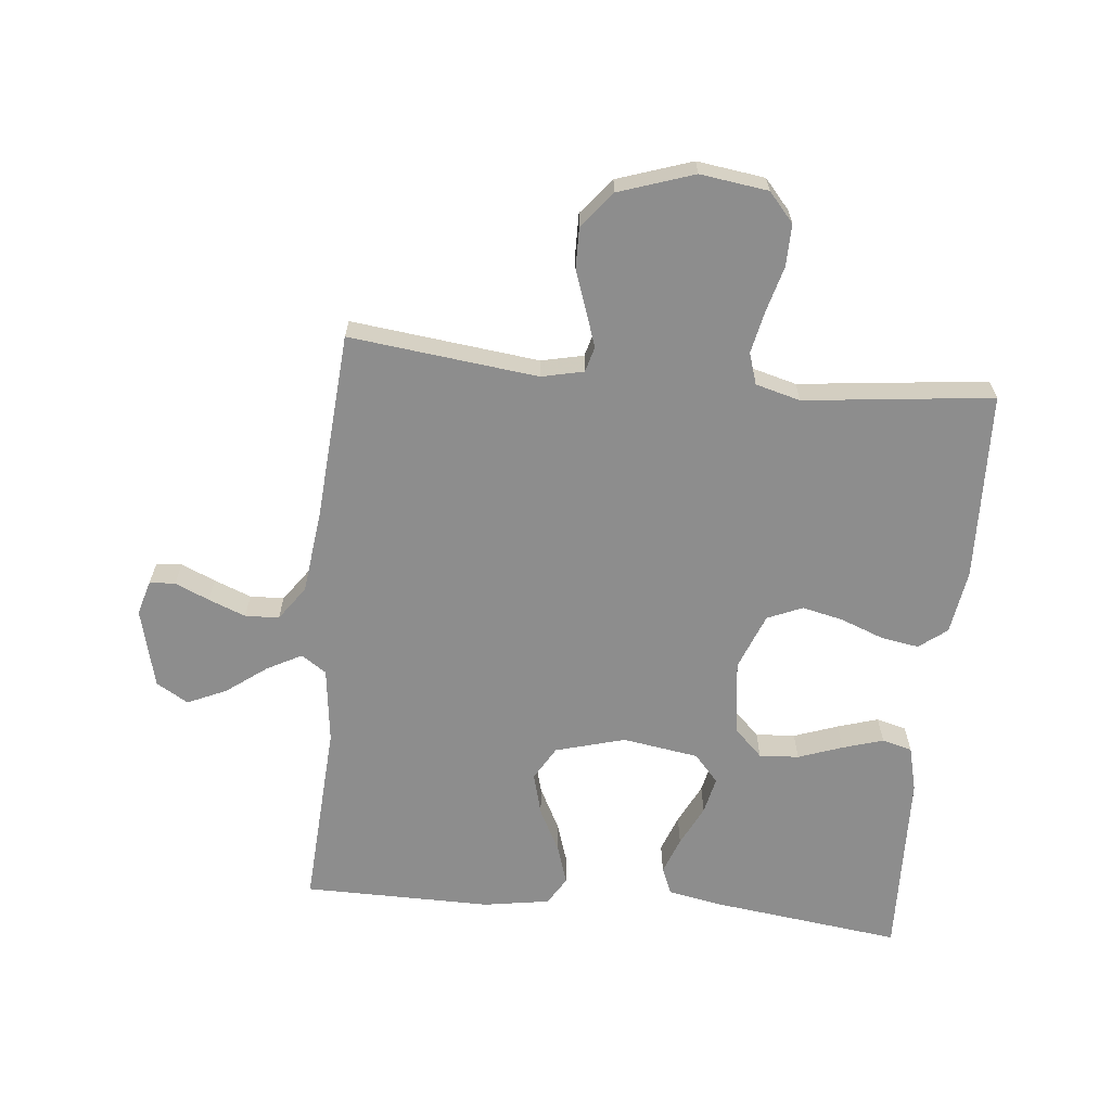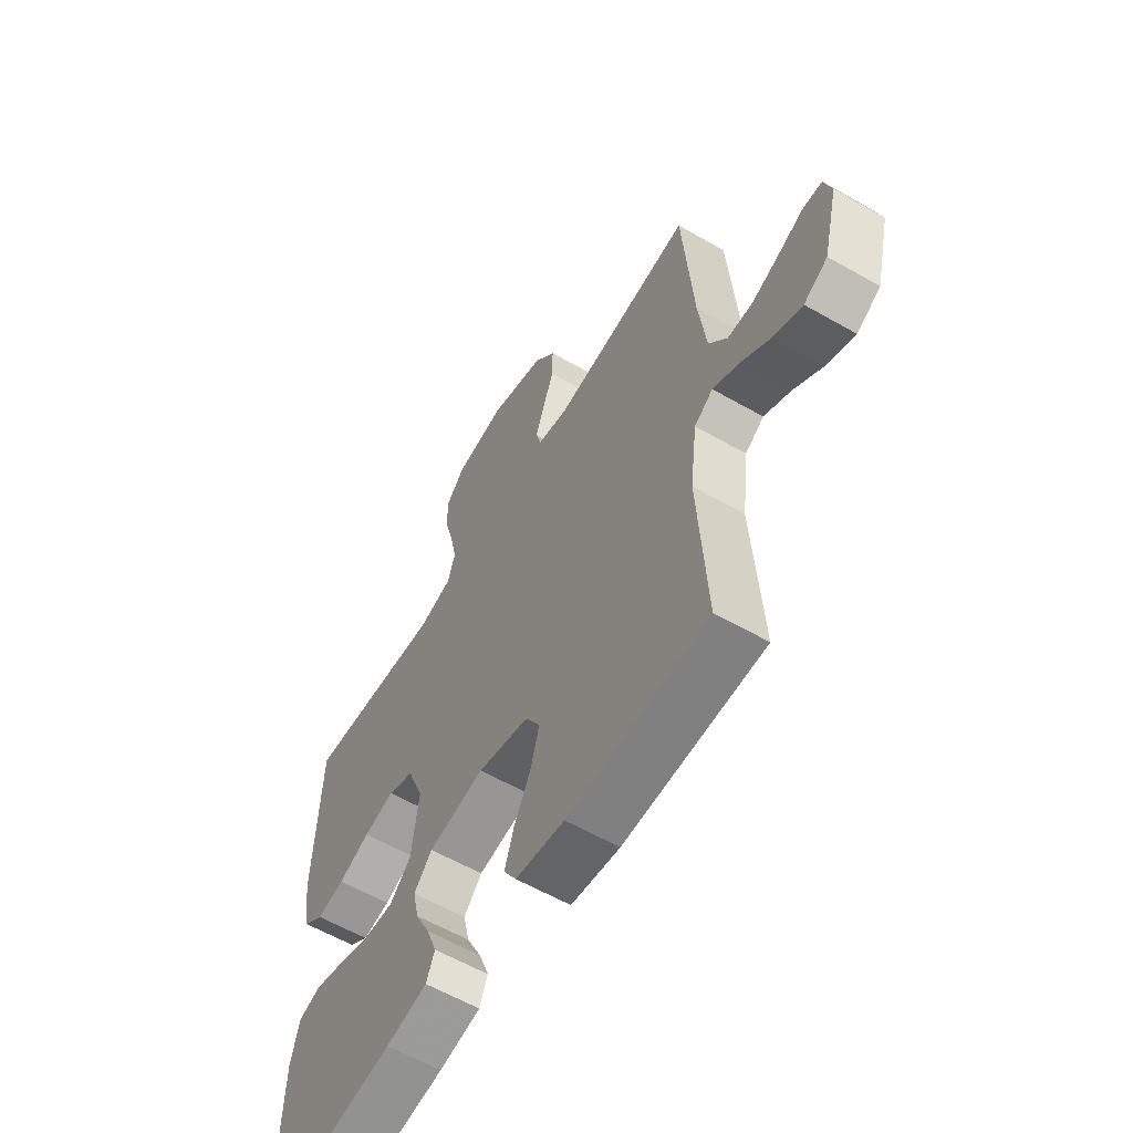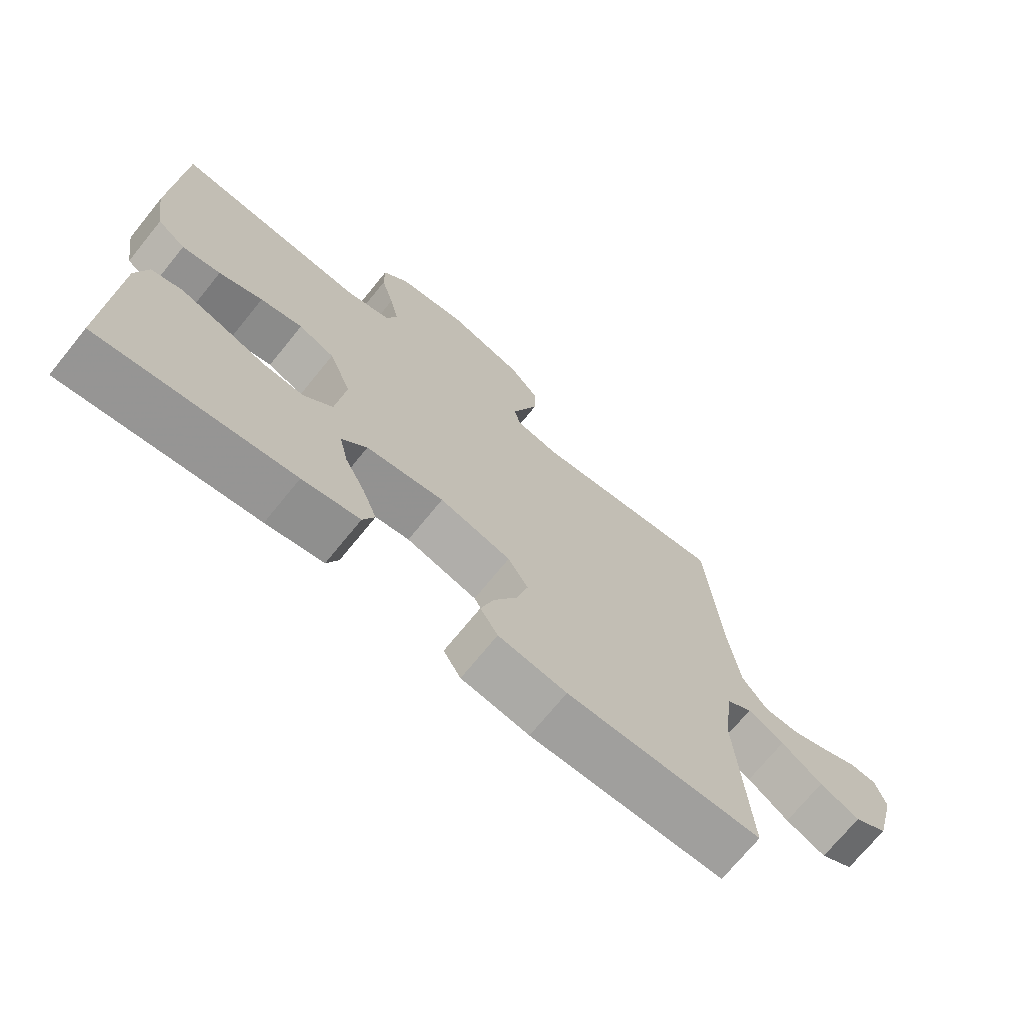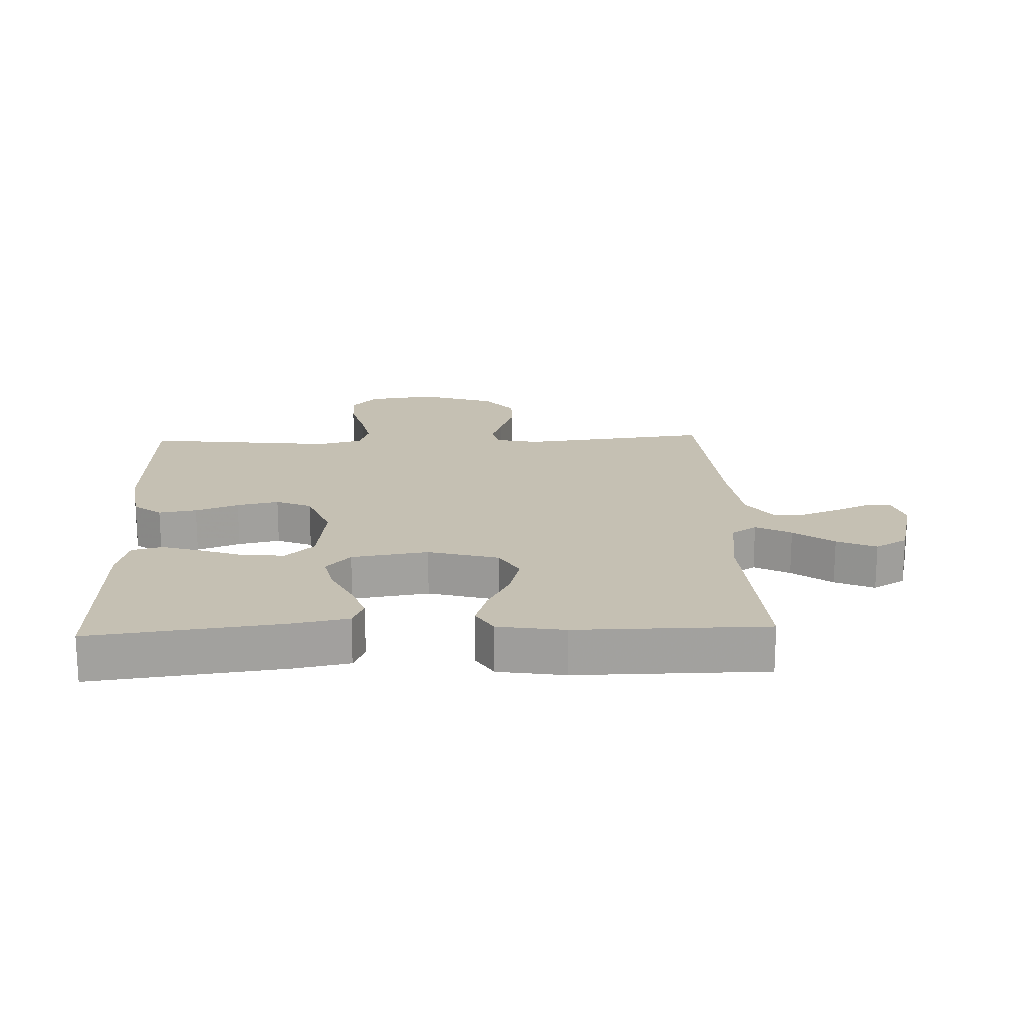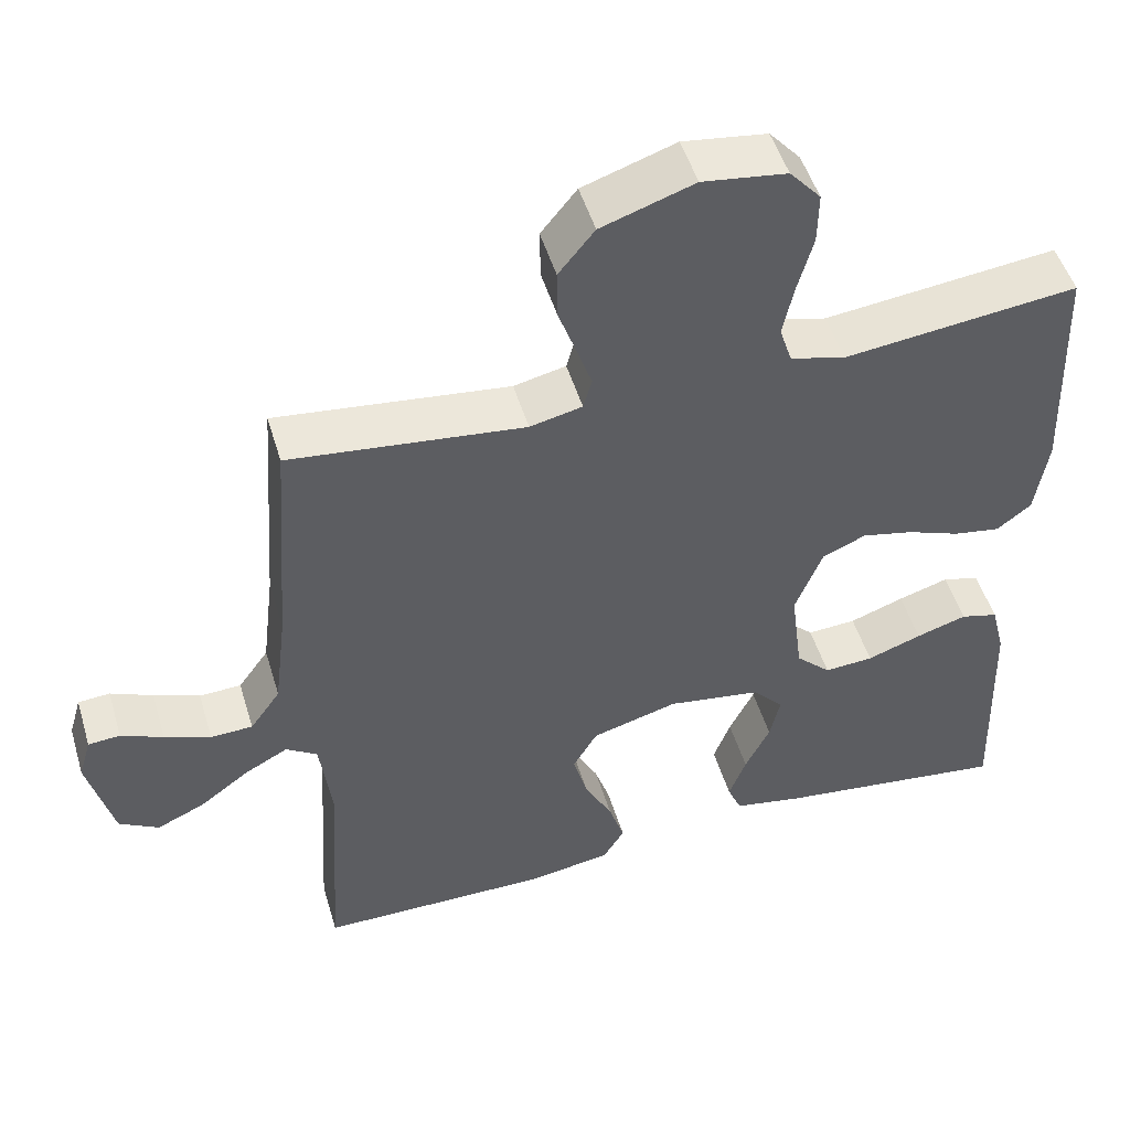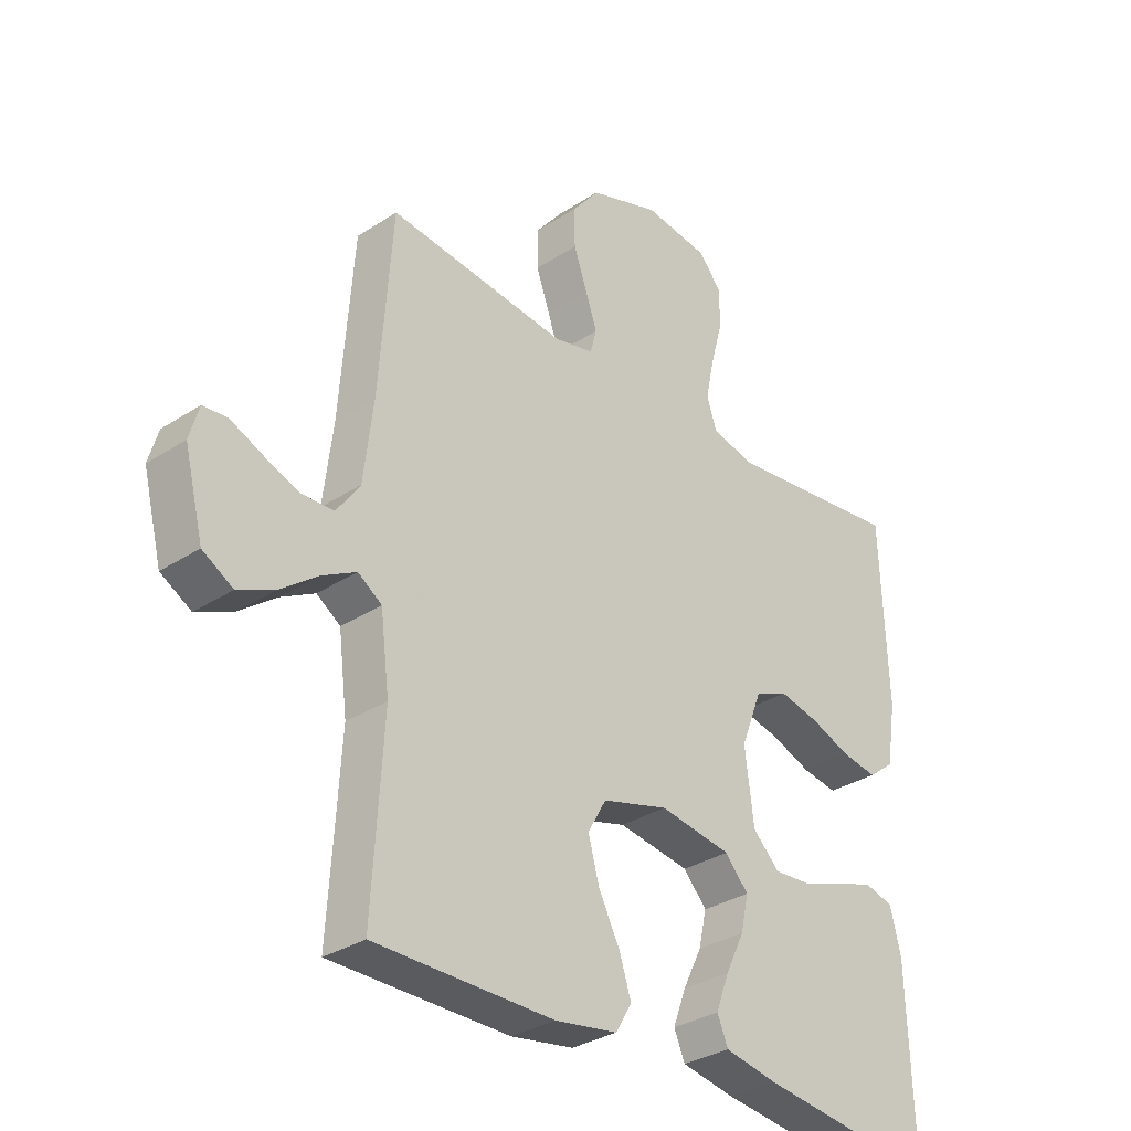
<metadata>
{"format":"obj","ext":"obj","renderer":"f3d","projection":"perspective","resolution":1024,"background":"white","views":[{"elev":-64.6,"azim":-5.7,"up":"+Y"},{"elev":-59.8,"azim":-120.5,"up":"+Z"},{"elev":-71.6,"azim":140.9,"up":"+Z"},{"elev":18.1,"azim":177.8,"up":"+Y"},{"elev":50.0,"azim":-16.6,"up":"+Z"},{"elev":-31.8,"azim":-47.4,"up":"+Z"}]}
</metadata>
<code>
v 0.5 0.07 -0.5
v 0.2 0.07 -0.462
v 0.111 0.07 -0.445
v 0.093 0.07 -0.402
v 0.115 0.07 -0.343
v 0.147 0.07 -0.278
v 0.16 0.07 -0.219
v 0.121 0.07 -0.175
v 0 0.07 -0.156
v -0.111 0.07 -0.187
v -0.142 0.07 -0.241
v -0.124 0.07 -0.308
v -0.088 0.07 -0.378
v -0.068 0.07 -0.44
v -0.095 0.07 -0.485
v -0.2 0.07 -0.502
v -0.5 0.07 -0.5
v -0.482 0.07 -0.2
v -0.497 0.07 -0.079
v -0.537 0.07 -0.052
v -0.593 0.07 -0.082
v -0.656 0.07 -0.129
v -0.718 0.07 -0.157
v -0.769 0.07 -0.127
v -0.801 0.07 0
v -0.785 0.07 0.055
v -0.744 0.07 0.058
v -0.69 0.07 0.034
v -0.631 0.07 0.011
v -0.577 0.07 0.013
v -0.538 0.07 0.068
v -0.522 0.07 0.2
v -0.5 0.07 0.5
v -0.2 0.07 0.465
v -0.133 0.07 0.48
v -0.122 0.07 0.52
v -0.141 0.07 0.576
v -0.164 0.07 0.641
v -0.165 0.07 0.706
v -0.119 0.07 0.763
v 0 0.07 0.803
v 0.108 0.07 0.788
v 0.148 0.07 0.742
v 0.147 0.07 0.675
v 0.127 0.07 0.602
v 0.113 0.07 0.535
v 0.129 0.07 0.485
v 0.2 0.07 0.466
v 0.5 0.07 0.5
v 0.511 0.07 0.2
v 0.495 0.07 0.097
v 0.451 0.07 0.063
v 0.391 0.07 0.073
v 0.323 0.07 0.099
v 0.257 0.07 0.114
v 0.201 0.07 0.09
v 0.166 0.07 0
v 0.181 0.07 -0.12
v 0.226 0.07 -0.164
v 0.289 0.07 -0.16
v 0.359 0.07 -0.135
v 0.424 0.07 -0.115
v 0.472 0.07 -0.128
v 0.49 0.07 -0.2
v 0.5 0 -0.5
v 0.2 0 -0.462
v 0.111 0 -0.445
v 0.093 0 -0.402
v 0.115 0 -0.343
v 0.147 0 -0.278
v 0.16 0 -0.219
v 0.121 0 -0.175
v 0 0 -0.156
v -0.111 0 -0.187
v -0.142 0 -0.241
v -0.124 0 -0.308
v -0.088 0 -0.378
v -0.068 0 -0.44
v -0.095 0 -0.485
v -0.2 0 -0.502
v -0.5 0 -0.5
v -0.482 0 -0.2
v -0.497 0 -0.079
v -0.537 0 -0.052
v -0.593 0 -0.082
v -0.656 0 -0.129
v -0.718 0 -0.157
v -0.769 0 -0.127
v -0.801 0 0
v -0.785 0 0.055
v -0.744 0 0.058
v -0.69 0 0.034
v -0.631 0 0.011
v -0.577 0 0.013
v -0.538 0 0.068
v -0.522 0 0.2
v -0.5 0 0.5
v -0.2 0 0.465
v -0.133 0 0.48
v -0.122 0 0.52
v -0.141 0 0.576
v -0.164 0 0.641
v -0.165 0 0.706
v -0.119 0 0.763
v 0 0 0.803
v 0.108 0 0.788
v 0.148 0 0.742
v 0.147 0 0.675
v 0.127 0 0.602
v 0.113 0 0.535
v 0.129 0 0.485
v 0.2 0 0.466
v 0.5 0 0.5
v 0.511 0 0.2
v 0.495 0 0.097
v 0.451 0 0.063
v 0.391 0 0.073
v 0.323 0 0.099
v 0.257 0 0.114
v 0.201 0 0.09
v 0.166 0 0
v 0.181 0 -0.12
v 0.226 0 -0.164
v 0.289 0 -0.16
v 0.359 0 -0.135
v 0.424 0 -0.115
v 0.472 0 -0.128
v 0.49 0 -0.2
f 4 5 6
f 3 4 6
f 2 3 6
f 1 2 6
f 64 1 6
f 63 64 6
f 62 63 6
f 61 62 6
f 60 61 6
f 59 60 6 7
f 58 59 7 8
f 57 58 8 9
f 56 57 9 10
f 52 53 54
f 51 52 54
f 50 51 54
f 49 50 54
f 48 49 54
f 47 48 54 55
f 43 44 45
f 42 43 45
f 41 42 45
f 40 41 45
f 39 40 45
f 38 39 45
f 37 38 45
f 36 37 45 46
f 35 36 46 47
f 32 33 34
f 47 55 56
f 35 47 56
f 34 35 56
f 32 34 56
f 31 32 56
f 26 27 28
f 25 26 28
f 24 25 28
f 23 24 28
f 22 23 28
f 21 22 28
f 20 21 28 29
f 16 17 18
f 15 16 18
f 14 15 18
f 13 14 18
f 12 13 18
f 11 12 18 19
f 10 11 19 20
f 56 10 20
f 31 56 20
f 30 31 20
f 20 29 30
f 70 69 68
f 70 68 67
f 70 67 66
f 70 66 65
f 70 65 128
f 70 128 127
f 70 127 126
f 70 126 125
f 70 125 124
f 71 70 124 123
f 72 71 123 122
f 73 72 122 121
f 74 73 121 120
f 118 117 116
f 118 116 115
f 118 115 114
f 118 114 113
f 118 113 112
f 119 118 112 111
f 109 108 107
f 109 107 106
f 109 106 105
f 109 105 104
f 109 104 103
f 109 103 102
f 109 102 101
f 110 109 101 100
f 111 110 100 99
f 98 97 96
f 120 119 111
f 120 111 99
f 120 99 98
f 120 98 96
f 120 96 95
f 92 91 90
f 92 90 89
f 92 89 88
f 92 88 87
f 92 87 86
f 92 86 85
f 93 92 85 84
f 82 81 80
f 82 80 79
f 82 79 78
f 82 78 77
f 82 77 76
f 83 82 76 75
f 84 83 75 74
f 84 74 120
f 84 120 95
f 84 95 94
f 94 93 84
f 1 65 66 2
f 2 66 67 3
f 3 67 68 4
f 4 68 69 5
f 5 69 70 6
f 6 70 71 7
f 7 71 72 8
f 8 72 73 9
f 9 73 74 10
f 10 74 75 11
f 11 75 76 12
f 12 76 77 13
f 13 77 78 14
f 14 78 79 15
f 15 79 80 16
f 16 80 81 17
f 17 81 82 18
f 18 82 83 19
f 19 83 84 20
f 20 84 85 21
f 21 85 86 22
f 22 86 87 23
f 23 87 88 24
f 24 88 89 25
f 25 89 90 26
f 26 90 91 27
f 27 91 92 28
f 28 92 93 29
f 29 93 94 30
f 30 94 95 31
f 31 95 96 32
f 32 96 97 33
f 33 97 98 34
f 34 98 99 35
f 35 99 100 36
f 36 100 101 37
f 37 101 102 38
f 38 102 103 39
f 39 103 104 40
f 40 104 105 41
f 41 105 106 42
f 42 106 107 43
f 43 107 108 44
f 44 108 109 45
f 45 109 110 46
f 46 110 111 47
f 47 111 112 48
f 48 112 113 49
f 49 113 114 50
f 50 114 115 51
f 51 115 116 52
f 52 116 117 53
f 53 117 118 54
f 54 118 119 55
f 55 119 120 56
f 56 120 121 57
f 57 121 122 58
f 58 122 123 59
f 59 123 124 60
f 60 124 125 61
f 61 125 126 62
f 62 126 127 63
f 63 127 128 64
f 64 128 65 1

</code>
